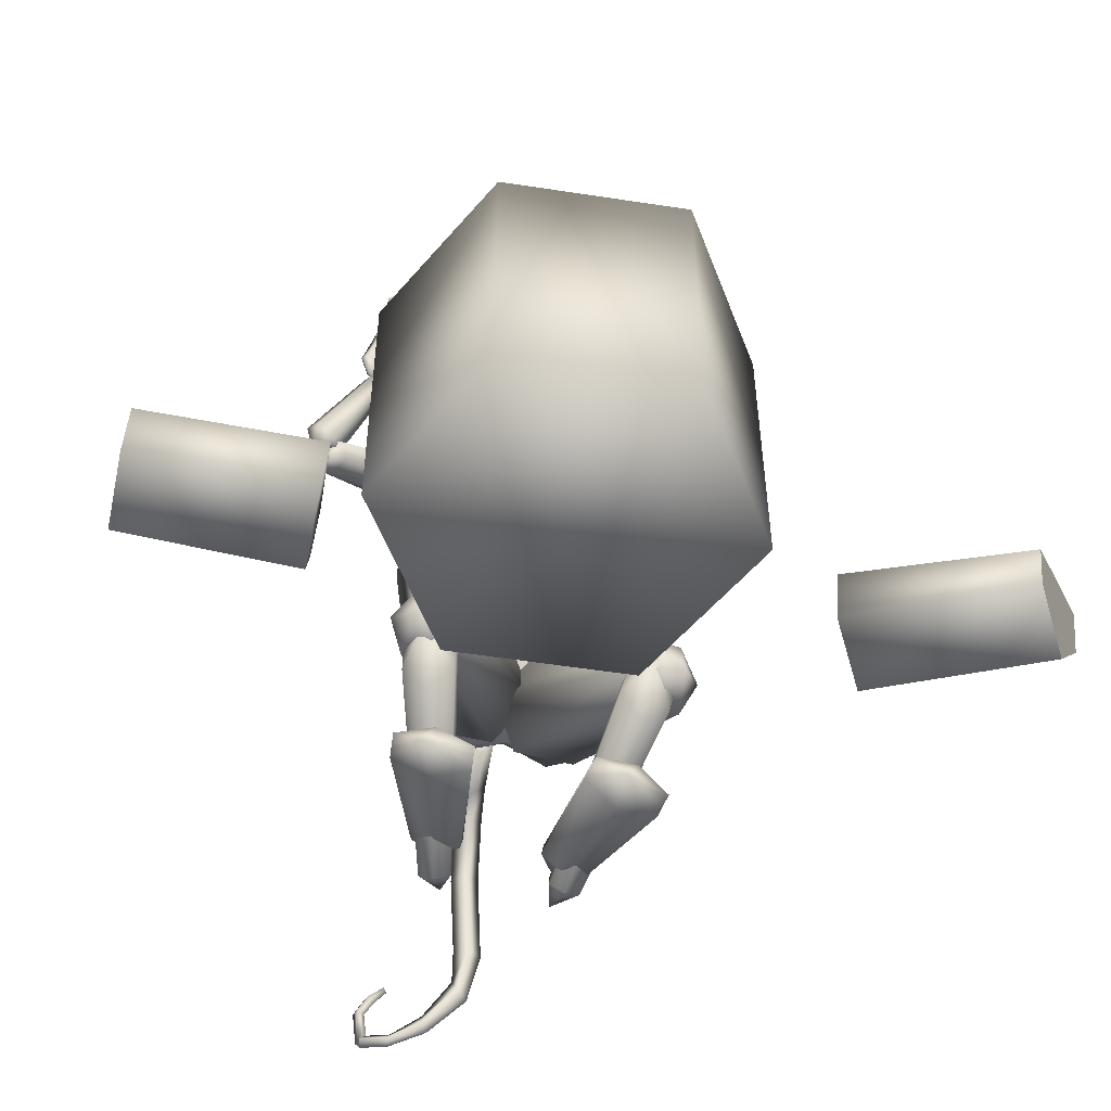
<metadata>
{"format":"obj","ext":"obj","renderer":"f3d","projection":"perspective","resolution":1024,"background":"white","views":[{"elev":-54.1,"azim":80.7,"up":"+Z"}]}
</metadata>
<code>
o log2_Cylinder.016
v 0.495 0.6687 -0.04918
v 0.6946 1.023 -0.1236
v 0.5697 0.5997 -0.178
v 0.7692 0.9541 -0.2524
v 0.711 0.5295 -0.1333
v 0.9105 0.8839 -0.2077
v 0.9387 0.8834 -0.1345
v 0.7475 0.5289 -0.03834
v 0.5323 0.6681 0.04778
v 0.727 1.023 -0.03911
f 10 7 2
f 7 6 2
f 6 4 2
f 9 1 8
f 8 1 5
f 1 3 5
f 2 1 9
f 2 9 10
f 1 2 4
f 1 4 3
f 3 4 6
f 3 6 5
f 5 6 7
f 5 7 8
f 10 9 8
f 10 8 7
o log_Cylinder.017
v 0.8825 -0.5159 -0.1838
v 0.8954 -0.8979 -0.157
v 0.7188 -0.5236 -0.215
v 0.7317 -0.9056 -0.1882
v 0.6408 -0.5159 -0.06773
v 0.6537 -0.8979 -0.0409
v 0.6899 -0.8913 0.03437
v 0.6878 -0.5075 0.02993
v 0.9304 -0.5073 -0.08415
v 0.9371 -0.8903 -0.07017
f 20 17 12
f 17 16 12
f 16 14 12
f 19 11 18
f 18 11 15
f 11 13 15
f 12 11 19
f 12 19 20
f 11 12 14
f 11 14 13
f 13 14 16
f 13 16 15
f 15 16 17
f 15 17 18
f 20 19 18
f 20 18 17
o table_Cylinder.015
v 0.7685 0.3947 -0.01307
v 0.7685 0.3947 0.6813
v 1.127 0.188 -0.01307
v 1.127 0.188 0.6813
v 1.127 -0.2254 -0.01307
v 1.127 -0.2254 0.6813
v 0.7685 -0.4321 -0.01307
v 0.7685 -0.4321 0.6813
v 0.4105 -0.2254 -0.01307
v 0.4105 -0.2254 0.6813
v 0.4105 0.188 -0.01307
v 0.4105 0.188 0.6813
f 24 22 32
f 24 32 26
f 32 30 26
f 30 28 26
f 21 23 31
f 23 25 31
f 25 29 31
f 25 27 29
f 21 22 24
f 21 24 23
f 23 24 26
f 23 26 25
f 25 26 28
f 25 28 27
f 27 28 30
f 27 30 29
f 22 21 31
f 22 31 32
f 29 30 32
f 29 32 31
o axe_Cylinder.014
v 0.2256 -0.3395 1.546
v -0.2561 -0.345 1.739
v 0.2168 -0.3178 1.525
v -0.2649 -0.3233 1.718
v 0.2246 -0.2947 1.545
v -0.2571 -0.3003 1.738
v 0.2334 -0.3164 1.567
v -0.2483 -0.3219 1.76
v 0.05119 -0.3351 1.838
v -0.2357 -0.3384 1.953
v -0.1173 -0.3389 1.654
v -0.2402 -0.3404 1.704
v -0.1165 -0.2961 1.658
v -0.2394 -0.2975 1.707
f 33 34 36
f 33 36 35
f 35 36 38
f 35 38 37
f 36 34 40
f 36 40 38
f 34 33 39
f 34 39 40
f 37 38 40
f 37 40 39
f 33 35 37
f 33 37 39
f 41 42 44
f 41 44 43
f 44 42 46
f 43 44 46
f 43 46 45
f 45 46 42
f 45 42 41
f 41 43 45
o head.002_Sphere.002
v -0.1491 -0.1066 1.552
v -0.1673 -0.08138 1.377
v -0.1296 0.03155 1.686
v -0.1556 0.06785 1.553
v -0.172 0.0432 1.377
v -0.1236 0.05069 1.323
v -0.01006 0.03699 1.309
v -0.06124 -0.01654 1.765
v -0.04832 0.08494 1.713
v -0.01485 0.1603 1.599
v 0.01464 0.1887 1.503
v 0.04614 0.1631 1.406
v 0.0712 0.09037 1.336
v 0.03669 0.0376 1.739
v 0.04044 -0.06312 1.739
v -0.04082 -0.1165 1.712
v -0.001862 -0.1886 1.598
v 0.02963 -0.2142 1.502
v 0.05912 -0.1858 1.406
v 0.0787 -0.1111 1.335
v -0.1258 -0.06917 1.686
v -0.1185 -0.08519 1.323
v -0.006311 -0.06373 1.309
v -0.01402 0.1599 1.599
v -0.01498 0.1598 1.599
v 0.08544 -0.1786 1.567
v 0.07863 0.1559 1.567
v 0.03863 -0.01456 1.739
v 0.01464 0.1887 1.503
v 0.04614 0.1631 1.406
v 0.1324 0.07833 1.644
v 0.1528 0.1185 1.545
v 0.1389 -0.09613 1.644
v 0.1621 -0.1325 1.544
v 0.02963 -0.2142 1.502
v 0.05912 -0.1858 1.406
v 0.1969 -0.00724 1.571
v 0.08544 -0.1786 1.567
v 0.07863 0.1559 1.567
v 0.14 -0.005711 1.653
v -0.01006 0.03699 1.309
v 0.04614 0.1631 1.406
v 0.0712 0.09037 1.336
v 0.1528 0.1185 1.545
v 0.149 0.08083 1.474
v 0.1695 0.06042 1.323
v 0.1621 -0.1325 1.544
v 0.1555 -0.09362 1.474
v 0.1745 -0.07518 1.322
v 0.08312 -0.009978 1.31
v 0.05912 -0.1858 1.406
v 0.0787 -0.1111 1.335
v -0.006311 -0.06373 1.309
v 0.2079 -0.03338 1.482
v 0.2061 0.01466 1.482
v 0.1969 -0.00724 1.571
v 0.1332 -0.05485 1.565
v 0.1309 0.04755 1.565
v 0.1665 -0.03872 1.47
v 0.1648 0.02027 1.471
v 0.2167 -0.007279 1.319
v 0.2094 0.006219 1.405
v 0.2101 -0.02237 1.405
v 0.1541 0.02489 1.494
v 0.1571 -0.04105 1.493
v 0.1528 -0.02478 1.551
v 0.1515 0.009084 1.552
v 0.1881 -0.000362 1.535
v 0.1887 -0.01604 1.534
v 0.1652 -0.0977 1.401
v 0.1572 -0.05422 1.414
v 0.1541 0.03728 1.414
v 0.1586 0.08385 1.4
v 0.226 -0.07681 1.607
v 0.2365 -0.009576 1.605
v 0.1696 0.1094 1.606
v 0.2212 0.05633 1.607
v 0.05733 -0.1818 1.577
v 0.1582 -0.143 1.599
v 0.1719 -0.01126 1.667
v 0.1718 -0.07214 1.665
v 0.1651 0.05004 1.667
f 48 47 50
f 48 50 51
f 53 52 58
f 53 58 59
f 52 51 57
f 52 57 58
f 51 50 56
f 51 56 57
f 50 49 55
f 50 55 71
f 50 71 56
f 56 71 70
f 123 128 126
f 123 126 121
f 125 63 124
f 120 127 125
f 66 65 68
f 66 68 69
f 68 48 51
f 68 51 52
f 47 67 49
f 47 49 50
f 69 68 52
f 69 52 53
f 67 54 49
f 49 54 55
f 55 54 60
f 60 54 74
f 61 54 62
f 65 64 48
f 65 48 68
f 47 48 64
f 47 64 63
f 67 47 63
f 67 63 62
f 62 54 67
f 63 64 124
f 70 128 122
f 73 70 122
f 57 56 70
f 57 70 73
f 54 61 74
f 121 126 127
f 121 127 120
f 64 72 124
f 127 61 62
f 127 62 63
f 128 60 74
f 128 74 126
f 126 74 61
f 126 61 127
f 55 60 128
f 71 55 128
f 71 128 70
f 127 63 125
f 128 123 122
f 78 75 85
f 78 77 86
f 78 86 83
f 80 81 82
f 78 85 77
f 81 80 84
f 80 79 84
f 83 86 79
f 83 79 80
f 76 75 78
f 89 88 119
f 89 119 92
f 91 88 90
f 105 100 111
f 114 102 115
f 116 94 97
f 96 99 87
f 96 87 89
f 96 89 92
f 96 95 98
f 96 98 99
f 110 101 106
f 105 106 101
f 105 101 100
f 93 94 103
f 90 102 104
f 115 102 112
f 102 93 103
f 91 90 104
f 95 107 109
f 117 105 94
f 117 94 116
f 92 119 118
f 107 92 108
f 109 107 108
f 95 96 107
f 96 92 107
f 92 118 108
f 105 117 109
f 105 109 108
f 105 108 106
f 110 91 104
f 91 110 106
f 94 105 111
f 102 103 112
f 103 94 111
f 102 113 104
f 113 110 104
f 101 114 115
f 101 115 100
f 101 110 113
f 101 113 114
f 103 111 112
f 100 115 112
f 100 112 111
f 117 95 109
f 95 117 116
f 95 116 97
f 95 97 98
f 119 91 106
f 119 106 118
f 88 91 119
f 118 106 108
f 94 93 97
f 114 113 102
o Cylinder.013_Cylinder
v -0.3648 -0.01107 0.6431
v -0.4983 -0.01109 0.6395
v -0.3695 -0.04427 0.6863
v -0.5151 -0.04507 0.677
v -0.3648 -0.07748 0.6431
v -0.499 -0.07746 0.6367
v -0.3601 -0.04427 0.5999
v -0.4822 -0.04347 0.5992
v -0.5666 -0.009085 0.5962
v -0.5922 -0.04342 0.6235
v -0.5672 -0.07535 0.5905
v -0.5416 -0.04101 0.5631
v -0.6543 -0.001724 0.475
v -0.6865 -0.0359 0.4828
v -0.6536 -0.06775 0.4657
v -0.6214 -0.03358 0.4578
v -0.6938 0.01508 0.2567
v -0.7256 -0.01655 0.278
v -0.6932 -0.05056 0.2698
v -0.6614 -0.01892 0.2486
v -0.7198 -0.01206 0.1339
v -0.7433 -0.02305 0.1739
v -0.716 -0.04849 0.1875
v -0.6925 -0.03749 0.1475
v -0.7622 -0.09757 0.05998
v -0.7784 -0.09662 0.0908
v -0.7588 -0.1104 0.108
v -0.7426 -0.1114 0.07722
v -0.7995 -0.1816 0.03876
v -0.8105 -0.1739 0.05867
v -0.7963 -0.1787 0.07467
v -0.7852 -0.1864 0.05476
v -0.8302 -0.244 0.0543
v -0.8413 -0.2363 0.07421
v -0.827 -0.2411 0.09021
v -0.816 -0.2488 0.0703
v -0.8336 -0.2552 0.06778
v -0.8417 -0.2374 0.07243
v -0.8237 -0.23 0.07674
v -0.8155 -0.2478 0.07208
v -0.8444 -0.2653 0.1719
v -0.8523 -0.2476 0.1667
v -0.834 -0.2396 0.1653
v -0.8261 -0.2572 0.1705
v -0.848 -0.238 0.2345
v -0.8562 -0.2258 0.2177
v -0.8379 -0.22 0.2089
v -0.8298 -0.2322 0.2258
v -0.8472 -0.2017 0.2703
v -0.8526 -0.1937 0.2592
v -0.8406 -0.19 0.2534
v -0.8353 -0.198 0.2645
f 129 130 132
f 129 132 131
f 131 132 134
f 131 134 133
f 130 136 140
f 130 140 137
f 130 129 135
f 130 135 136
f 133 134 136
f 133 136 135
f 129 131 133
f 129 133 135
f 140 139 143
f 140 143 144
f 136 134 139
f 136 139 140
f 132 130 137
f 132 137 138
f 134 132 138
f 134 138 139
f 143 142 146
f 143 146 147
f 137 140 144
f 137 144 141
f 138 137 141
f 138 141 142
f 139 138 142
f 139 142 143
f 147 146 150
f 147 150 151
f 144 143 147
f 144 147 148
f 141 144 148
f 141 148 145
f 142 141 145
f 142 145 146
f 150 149 153
f 150 153 154
f 148 147 151
f 148 151 152
f 145 148 152
f 145 152 149
f 146 145 149
f 146 149 150
f 153 156 160
f 153 160 157
f 151 150 154
f 151 154 155
f 152 151 155
f 152 155 156
f 149 152 156
f 149 156 153
f 160 159 163
f 160 163 164
f 154 153 157
f 154 157 158
f 155 154 158
f 155 158 159
f 156 155 159
f 156 159 160
f 164 163 167
f 164 167 168
f 157 160 164
f 157 164 161
f 158 157 161
f 158 161 162
f 159 158 162
f 159 162 163
f 167 166 170
f 167 170 171
f 161 164 168
f 161 168 165
f 162 161 165
f 162 165 166
f 163 162 166
f 163 166 167
f 170 169 173
f 170 173 174
f 168 167 171
f 168 171 172
f 165 168 172
f 165 172 169
f 166 165 169
f 166 169 170
f 173 176 180
f 173 180 177
f 171 170 174
f 171 174 175
f 172 171 175
f 172 175 176
f 169 172 176
f 169 176 173
f 178 177 180
f 178 180 179
f 174 173 177
f 174 177 178
f 175 174 178
f 175 178 179
f 176 175 179
f 176 179 180
o Cylinder.012_Cylinder.000
v 0.1272 -0.3914 1.478
v 0.1394 -0.3366 1.596
v 0.1491 -0.4248 1.495
v 0.166 -0.3973 1.625
v 0.1362 -0.4386 1.495
v 0.1703 -0.3889 1.651
v 0.1014 -0.419 1.478
v 0.1431 -0.3416 1.628
v 0.07946 -0.3855 1.462
v 0.1146 -0.2893 1.59
v 0.09238 -0.3717 1.461
v 0.113 -0.2856 1.576
v 0.1698 -0.343 1.619
v 0.125 -0.4152 1.444
v 0.1048 -0.3639 1.561
v 0.1328 -0.4061 1.589
v 0.1128 -0.4196 1.602
v 0.06489 -0.3909 1.586
v 0.03696 -0.3486 1.557
v 0.05692 -0.3352 1.545
f 195 182 184
f 195 184 196
f 196 184 186
f 196 186 197
f 197 186 188
f 197 188 198
f 198 188 190
f 198 190 199
f 192 190 193
f 200 192 182
f 200 182 195
f 199 190 192
f 199 192 200
f 183 185 194
f 186 193 188
f 182 192 193
f 184 182 193
f 186 184 193
f 190 188 193
f 181 183 194
f 185 187 194
f 191 194 189
f 187 189 194
f 191 181 194
f 181 195 196
f 181 196 183
f 183 196 197
f 183 197 185
f 185 197 198
f 185 198 187
f 187 198 199
f 187 199 189
f 195 181 191
f 195 191 200
f 189 199 200
f 189 200 191
o Cylinder.011_Cylinder.013
v 0.1794 -0.4593 1.041
v -0.007196 -0.2307 1.261
v 0.167 -0.493 1.064
v -0.03943 -0.266 1.314
v 0.1287 -0.5187 1.053
v -0.1254 -0.2699 1.332
v 0.1029 -0.5108 1.021
v -0.1791 -0.2386 1.297
v 0.1153 -0.4771 0.9987
v -0.1469 -0.2033 1.244
v 0.1536 -0.4514 1.009
v -0.06093 -0.1993 1.226
v -0.1141 -0.2053 1.321
v 0.137 -0.5265 0.998
f 201 202 204
f 201 204 203
f 203 204 206
f 203 206 205
f 205 206 208
f 205 208 207
f 207 208 210
f 207 210 209
f 212 210 213
f 202 201 211
f 202 211 212
f 209 210 212
f 209 212 211
f 203 205 214
f 206 213 208
f 202 212 213
f 204 202 213
f 206 204 213
f 210 208 213
f 201 203 214
f 205 207 214
f 211 214 209
f 207 209 214
f 211 201 214
o Cylinder.010_Cylinder.012
v 0.04591 -0.4181 1.476
v 0.09625 -0.532 1.137
v 0.07785 -0.4241 1.484
v 0.1498 -0.5514 1.123
v 0.1073 -0.3982 1.482
v 0.2018 -0.5299 1.068
v 0.1048 -0.3665 1.472
v 0.2002 -0.4889 1.027
v 0.0729 -0.3605 1.464
v 0.1466 -0.4694 1.04
v 0.04343 -0.3864 1.466
v 0.09463 -0.491 1.095
v 0.1583 -0.5364 1.035
v 0.08782 -0.3614 1.51
f 215 216 218
f 215 218 217
f 217 218 220
f 217 220 219
f 219 220 222
f 219 222 221
f 221 222 224
f 221 224 223
f 226 224 227
f 216 215 225
f 216 225 226
f 223 224 226
f 223 226 225
f 217 219 228
f 220 227 222
f 216 226 227
f 218 216 227
f 220 218 227
f 224 222 227
f 215 217 228
f 219 221 228
f 225 228 223
f 221 223 228
f 225 215 228
o Cylinder.009_Cylinder.011
v 0.2736 -0.2043 1.561
v 0.2303 0.08846 1.353
v 0.247 -0.2191 1.548
v 0.1842 0.0882 1.317
v 0.2474 -0.2433 1.517
v 0.1782 0.09636 1.239
v 0.2744 -0.2527 1.499
v 0.2182 0.1048 1.197
v 0.301 -0.2379 1.513
v 0.2642 0.105 1.233
v 0.3006 -0.2137 1.544
v 0.2703 0.09687 1.312
v 0.2086 0.1414 1.249
v 0.2808 -0.2773 1.534
f 229 230 232
f 229 232 231
f 231 232 234
f 231 234 233
f 233 234 236
f 233 236 235
f 235 236 238
f 235 238 237
f 240 238 241
f 230 229 239
f 230 239 240
f 237 238 240
f 237 240 239
f 231 233 242
f 234 241 236
f 230 240 241
f 232 230 241
f 234 232 241
f 238 236 241
f 229 231 242
f 233 235 242
f 239 242 237
f 235 237 242
f 239 229 242
o Cylinder.008_Cylinder.009
v 0.1996 0.1252 1.28
v -0.1466 0.2463 1.306
v 0.1868 0.0876 1.265
v -0.1933 0.1957 1.287
v 0.1824 0.07674 1.22
v -0.2526 0.1978 1.222
v 0.1908 0.1035 1.188
v -0.2652 0.2505 1.176
v 0.2036 0.1411 1.202
v -0.2186 0.3011 1.194
v 0.208 0.152 1.248
v -0.1593 0.299 1.259
v -0.26 0.2563 1.252
v 0.2322 0.09551 1.201
f 243 244 246
f 243 246 245
f 245 246 248
f 245 248 247
f 247 248 250
f 247 250 249
f 249 250 252
f 249 252 251
f 254 252 255
f 244 243 253
f 244 253 254
f 251 252 254
f 251 254 253
f 245 247 256
f 248 255 250
f 244 254 255
f 246 244 255
f 248 246 255
f 252 250 255
f 243 245 256
f 247 249 256
f 253 256 251
f 249 251 256
f 253 243 256
o Cylinder.007_Cylinder.008
v 0.2679 -0.2457 1.506
v 0.252 -0.3747 1.518
v 0.2256 -0.2444 1.497
v 0.1801 -0.3693 1.513
v 0.2184 -0.2351 1.512
v 0.1726 -0.3966 1.515
v 0.2535 -0.2272 1.536
v 0.2314 -0.3989 1.525
v 0.2958 -0.2286 1.545
v 0.3011 -0.3925 1.53
v 0.3029 -0.2379 1.53
v 0.3117 -0.3821 1.527
v 0.2261 -0.3943 1.497
v 0.2657 -0.204 1.503
v 0.2576 -0.3259 1.546
v 0.2006 -0.3304 1.536
v 0.1898 -0.3307 1.561
v 0.2361 -0.3265 1.596
v 0.2932 -0.322 1.605
v 0.3039 -0.3217 1.58
f 271 258 260
f 271 260 272
f 272 260 262
f 272 262 273
f 273 262 264
f 273 264 274
f 274 264 266
f 274 266 275
f 268 266 269
f 276 268 258
f 276 258 271
f 275 266 268
f 275 268 276
f 259 261 270
f 262 269 264
f 258 268 269
f 260 258 269
f 262 260 269
f 266 264 269
f 257 259 270
f 261 263 270
f 267 270 265
f 263 265 270
f 267 257 270
f 257 271 272
f 257 272 259
f 259 272 273
f 259 273 261
f 261 273 274
f 261 274 263
f 263 274 275
f 263 275 265
f 271 257 267
f 271 267 276
f 265 275 276
f 265 276 267
o Cylinder.006_Cylinder.007
v -0.1421 0.1195 -0.01495
v 0.0927 0.1938 -0.06781
v -0.1225 0.06958 0.004457
v 0.1419 0.1191 -0.04188
v -0.1196 0.074 0.02829
v 0.1819 0.137 -0.01408
v -0.1364 0.1284 0.03271
v 0.1728 0.2297 -0.01219
v -0.156 0.1783 0.0133
v 0.1236 0.3044 -0.03812
v -0.1589 0.1739 -0.01053
v 0.08355 0.2864 -0.06593
v 0.1732 0.2043 -0.04782
v -0.1941 0.1063 0.01873
f 277 278 280
f 277 280 279
f 279 280 282
f 279 282 281
f 281 282 284
f 281 284 283
f 283 284 286
f 283 286 285
f 288 286 289
f 278 277 287
f 278 287 288
f 285 286 288
f 285 288 287
f 279 281 290
f 282 289 284
f 278 288 289
f 280 278 289
f 282 280 289
f 286 284 289
f 277 279 290
f 281 283 290
f 287 290 285
f 283 285 290
f 287 277 290
o Cylinder.005_Cylinder.006
v -0.1235 -0.1642 -0.01794
v 0.1215 -0.2074 -0.07249
v -0.1279 -0.2152 0.005168
v 0.1329 -0.2928 -0.04075
v -0.1229 -0.2109 0.02867
v 0.1776 -0.2928 -0.0137
v -0.1136 -0.1555 0.02906
v 0.211 -0.2074 -0.01839
v -0.1092 -0.1044 0.005952
v 0.1996 -0.1221 -0.05014
v -0.1142 -0.1088 -0.01755
v 0.1549 -0.1221 -0.07719
v 0.1994 -0.2325 -0.05215
v -0.1759 -0.1503 0.01584
f 291 292 294
f 291 294 293
f 293 294 296
f 293 296 295
f 295 296 298
f 295 298 297
f 297 298 300
f 297 300 299
f 302 300 303
f 292 291 301
f 292 301 302
f 299 300 302
f 299 302 301
f 293 295 304
f 296 303 298
f 292 302 303
f 294 292 303
f 296 294 303
f 300 298 303
f 291 293 304
f 295 297 304
f 301 304 299
f 297 299 304
f 301 291 304
o Cylinder.004_Cylinder.005
v -0.1822 0.1306 -0.04389
v 0.1996 0.2315 0.11
v -0.1861 0.09809 -0.01623
v 0.2234 0.1869 0.1639
v -0.2073 0.1014 0.02736
v 0.2497 0.2073 0.2529
v -0.2245 0.1373 0.04329
v 0.2521 0.2723 0.288
v -0.2206 0.1697 0.01564
v 0.2283 0.3169 0.2341
v -0.1994 0.1664 -0.02795
v 0.202 0.2965 0.1451
v 0.2866 0.2547 0.2188
v -0.2691 0.1101 -0.00267
f 305 306 308
f 305 308 307
f 307 308 310
f 307 310 309
f 309 310 312
f 309 312 311
f 311 312 314
f 311 314 313
f 316 314 317
f 306 305 315
f 306 315 316
f 313 314 316
f 313 316 315
f 307 309 318
f 310 317 312
f 306 316 317
f 308 306 317
f 310 308 317
f 314 312 317
f 305 307 318
f 309 311 318
f 315 318 313
f 311 313 318
f 315 305 318
o Cylinder.003_Cylinder.004
v -0.1704 -0.1597 -0.06436
v 0.2069 -0.2323 0.1145
v -0.1891 -0.1896 -0.04
v 0.2067 -0.2861 0.1651
v -0.2104 -0.1809 0.002755
v 0.232 -0.2841 0.2566
v -0.2131 -0.1423 0.02115
v 0.2575 -0.2281 0.2976
v -0.1944 -0.1124 -0.003217
v 0.2577 -0.1742 0.247
v -0.1731 -0.1212 -0.04597
v 0.2324 -0.1763 0.1555
v 0.2873 -0.2535 0.2287
v -0.2479 -0.1351 -0.01422
f 319 320 322
f 319 322 321
f 321 322 324
f 321 324 323
f 323 324 326
f 323 326 325
f 325 326 328
f 325 328 327
f 330 328 331
f 320 319 329
f 320 329 330
f 327 328 330
f 327 330 329
f 321 323 332
f 324 331 326
f 320 330 331
f 322 320 331
f 324 322 331
f 328 326 331
f 319 321 332
f 323 325 332
f 329 332 327
f 325 327 332
f 329 319 332
o Cylinder.002_Cylinder.003
v 0.3008 -0.2686 0.3341
v -0.01719 -0.1547 0.6149
v 0.2473 -0.3221 0.2897
v -0.1252 -0.2333 0.5684
v 0.2076 -0.2922 0.2216
v -0.2333 -0.1711 0.5085
v 0.2214 -0.209 0.1978
v -0.2334 -0.0303 0.4952
v 0.2748 -0.1555 0.2422
v -0.1254 0.04823 0.5417
v 0.3145 -0.1854 0.3104
v -0.01733 -0.01399 0.6016
v -0.2547 -0.04384 0.6538
v 0.3389 -0.2683 0.2077
f 333 334 336
f 333 336 335
f 335 336 338
f 335 338 337
f 337 338 340
f 337 340 339
f 339 340 342
f 339 342 341
f 344 342 345
f 334 333 343
f 334 343 344
f 341 342 344
f 341 344 343
f 335 337 346
f 338 345 340
f 334 344 345
f 336 334 345
f 338 336 345
f 342 340 345
f 333 335 346
f 337 339 346
f 343 346 341
f 339 341 346
f 343 333 346
o Cylinder.001_Cylinder.002
v 0.255 0.3179 0.306
v -0.04345 0.1759 0.5892
v 0.2814 0.2341 0.2865
v -0.02195 0.03258 0.5829
v 0.2466 0.1971 0.2206
v -0.1197 -0.04469 0.5268
v 0.1854 0.2439 0.1742
v -0.2389 0.02141 0.4772
v 0.1589 0.3277 0.1936
v -0.2604 0.1648 0.4835
v 0.1937 0.3647 0.2595
v -0.1627 0.242 0.5395
v -0.2623 0.03802 0.6333
v 0.293 0.3176 0.181
f 347 348 350
f 347 350 349
f 349 350 352
f 349 352 351
f 351 352 354
f 351 354 353
f 353 354 356
f 353 356 355
f 358 356 359
f 348 347 357
f 348 357 358
f 355 356 358
f 355 358 357
f 349 351 360
f 352 359 354
f 348 358 359
f 350 348 359
f 352 350 359
f 356 354 359
f 347 349 360
f 351 353 360
f 357 360 355
f 353 355 360
f 357 347 360
o Cylinder_Cylinder.001
v 0.03061 -0.01139 0.5676
v 0.07374 -0.01545 1.184
v -0.004096 -0.2243 0.5918
v 0.02186 -0.117 1.24
v -0.4023 -0.2053 0.6566
v -0.1911 -0.2431 1.353
v -0.3849 0.014 0.6793
v -0.2337 0.008367 1.342
v -0.3763 0.2233 0.6566
v -0.1494 0.228 1.353
v 0.02193 0.2042 0.5918
v 0.07843 0.06935 1.231
v -0.05915 -0.01192 1.382
v -0.2293 0.004398 0.4975
v 0.02747 -0.2828 0.9586
v 0.08145 -0.01448 0.9853
v 0.05055 0.2383 0.9345
v -0.06626 -0.2407 0.6886
v -0.04849 0.2222 0.6596
v -0.03622 -0.007331 0.7302
v -0.256 0.2539 0.833
v -0.2853 -0.2408 0.8367
v -0.2725 0.01229 0.8961
v 0.07447 -0.178 1.027
v 0.09402 0.1311 1.022
v -0.4337 -0.1341 0.6661
v -0.324 -0.144 0.8619
v -0.2525 -0.1615 1.349
v -0.2398 0.1568 1.353
v -0.3192 0.1382 0.8668
v -0.4331 0.1277 0.6702
v -0.2014 0.29 1.099
v -0.02394 0.2704 1.091
v -0.3069 0.1482 1.129
v -0.3175 -0.1531 1.114
v -0.2403 -0.28 1.084
v -0.2579 0.01013 1.141
v -0.05952 -0.2988 1.116
v -0.01765 -0.2429 1.184
v 0.02645 0.2178 1.166
f 375 384 398
f 387 395 397
f 387 397 383
f 390 394 392
f 390 392 381
f 372 370 373
f 373 368 388
f 362 372 373
f 364 362 373
f 366 364 373
f 370 389 373
f 375 398 396
f 375 396 382
f 378 375 382
f 377 393 385
f 379 377 376
f 379 376 380
f 380 376 375
f 380 375 378
f 392 393 377
f 381 392 377
f 381 377 379
f 364 366 399
f 372 385 400
f 377 385 376
f 376 384 375
f 376 362 364
f 376 364 384
f 385 372 362
f 385 362 376
f 366 373 388
f 382 396 395
f 382 395 387
f 383 397 394
f 383 394 390
f 389 368 373
f 392 370 393
f 385 393 400
f 394 389 370
f 394 370 392
f 396 366 388
f 396 388 395
f 397 368 389
f 397 389 394
f 395 388 368
f 395 368 397
f 396 398 366
f 399 366 398
f 384 399 398
f 384 364 399
f 370 372 400
f 393 370 400
f 361 380 378
f 361 378 363
f 380 361 371
f 380 371 379
f 369 381 379
f 369 379 371
f 363 365 374
f 361 363 374
f 386 367 374
f 371 374 369
f 391 369 374
f 371 361 374
f 363 378 382
f 363 382 365
f 386 387 383
f 386 383 367
f 391 390 381
f 391 381 369
f 365 382 387
f 365 387 386
f 367 383 390
f 367 390 391
f 367 391 374
f 365 386 374

</code>
